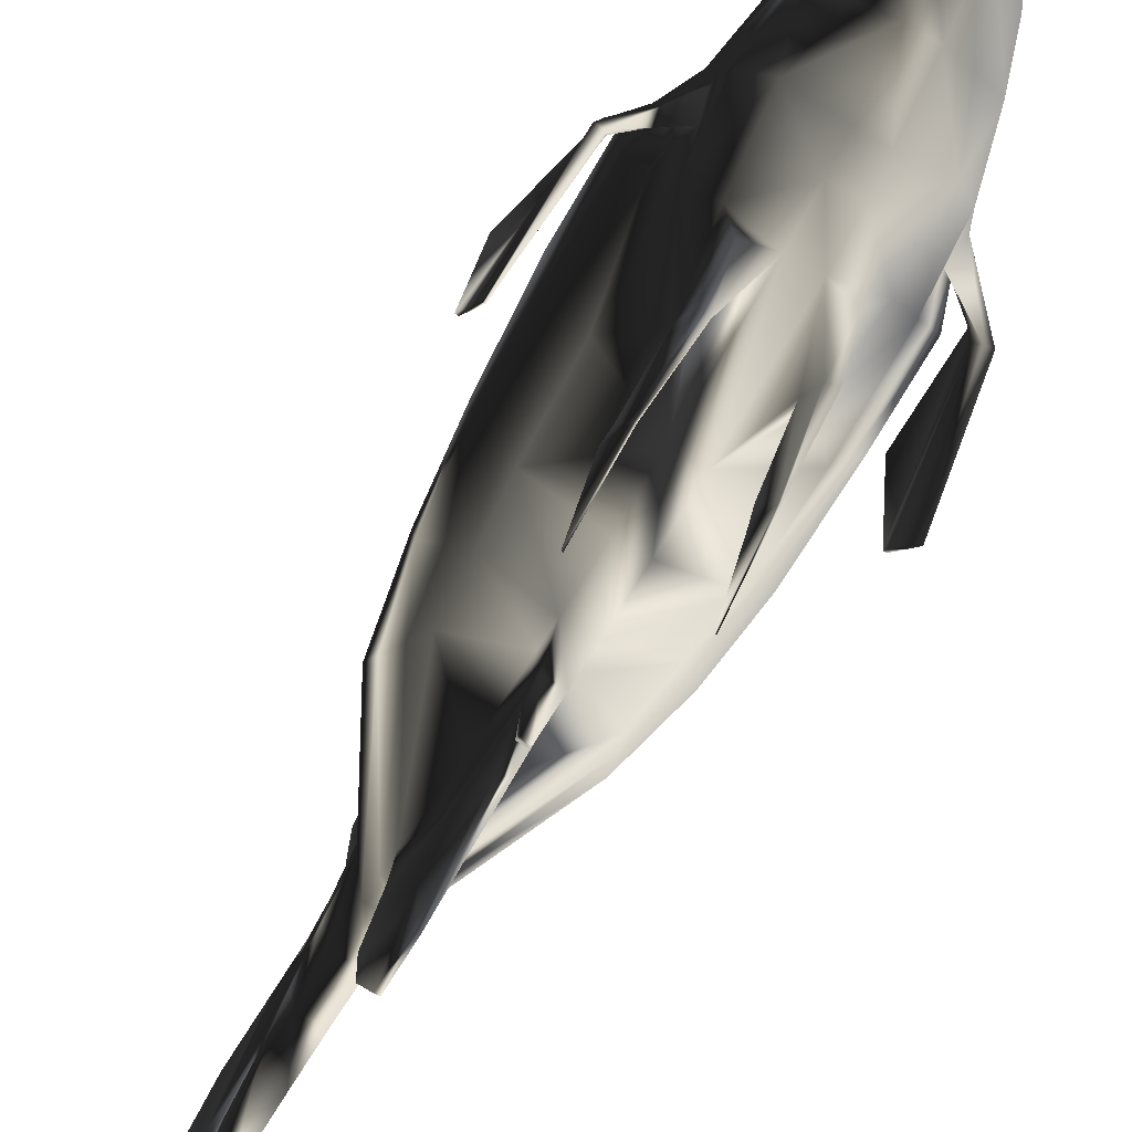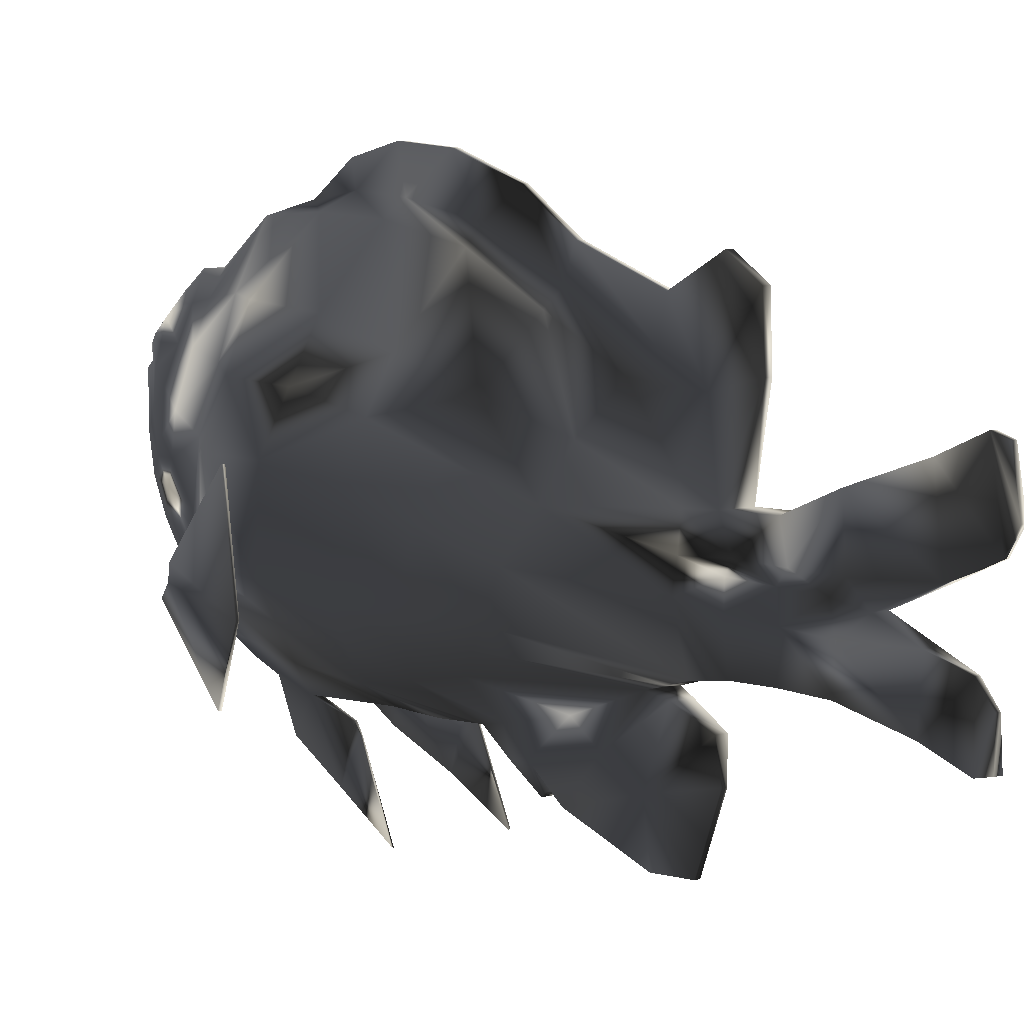
<metadata>
{"format":"obj","ext":"obj","renderer":"f3d","projection":"perspective","resolution":1024,"background":"white","views":[{"elev":-71.0,"azim":-29.9,"up":"+Y"},{"elev":8.9,"azim":147.7,"up":"+Y"}]}
</metadata>
<code>
o TropicalFish07
v -53.96 -32.98 113.7
v -37.13 -31.56 127.3
v -35.48 -36.6 128
v -55.37 -38.31 115.7
v -38.04 -33.3 137.6
v -36.45 -28.57 135.8
v -57.5 -32.98 114.1
v -58.92 -38.31 116.2
v -40.91 -26.52 126.6
v -52.55 -26.87 115.6
v -56.09 -26.87 116
v -34.86 -23.85 134.1
v -63.05 -35.33 55.19
v -64.42 -35.33 55.18
v -62.08 11.06 67.52
v -60.71 11.06 67.53
v -63.65 -65.9 68.92
v -62.29 -65.9 68.92
v -5.818 -62.22 136.5
v -24.08 -60.88 118.7
v -17.69 -67.27 113.7
v -5.818 -66.82 116.5
v 6.217 -62.22 136.5
v 6.217 -66.82 116.5
v -20.58 -75.77 53.84
v -20.75 -107.6 34.66
v -21.41 -107.3 34.88
v -21.57 -75.67 53.69
v -5.818 -69.43 60.39
v 6.217 -69.43 60.39
v -34.5 -51.01 115.5
v -25.79 -46.15 150
v -35.21 -34.73 144.3
v 21.81 -107.3 34.88
v 21.15 -107.6 34.66
v 20.98 -75.77 53.84
v 21.97 -75.67 53.69
v -20.25 -84.08 97.82
v -15.7 -85.13 97.26
v -20.5 -68.83 87.3
v -34.5 -54.23 71.93
v -15.44 -70.03 87.43
v 15.84 -70.03 87.43
v 16.1 -85.13 97.26
v 34.9 -54.23 71.93
v 20.9 -68.83 87.3
v 34.9 -51.01 115.5
v 24.48 -60.88 118.7
v 18.09 -67.27 113.7
v 20.65 -84.08 97.82
v -20.37 -95.31 68.28
v -19.71 -95.6 68.07
v -20.53 -72.22 58.92
v -19.54 -72.32 59.06
v 19.93 -72.32 59.06
v 20.1 -95.6 68.07
v 20.93 -72.22 58.92
v 20.76 -95.31 68.28
v 6.217 -53.63 -41.26
v 6.217 -39.33 -79.56
v 28.71 -43.51 -19.32
v 6.217 -62.64 -4.775
v 31.2 -48.87 6.707
v 6.217 -65.15 6.693
v 26.18 -46.15 150
v 18.22 -30.05 173.1
v 6.217 -38.79 176.1
v 6.217 -55.32 149.9
v 6.217 -36.17 -89.8
v 32 -33.91 -29.25
v 37.1 -37.36 0.7806
v 41.22 -40.8 72.47
v 41.22 -38.69 112.9
v 35.61 -25.02 141.7
v 30.21 -11.21 167.4
v 30.21 -21.31 170
v 35.61 -34.73 144.3
v 6.217 -33.01 -100
v 10.37 -9.848 -97.78
v 35.29 -6.029 -49.62
v 35.29 -24.31 -39.18
v 41.45 1.603 -12.02
v 43 -25.84 -5.146
v 47.55 10.63 70.55
v 47.55 8.493 110.4
v 47.55 -26.37 110.4
v 47.55 -27.38 73.01
v 35.61 10.16 133.9
v 30.21 15.32 161.8
v 30.21 -1.1 164.7
v 35.61 -15.32 139.1
v 9.335 1.928 -99
v 28.02 12.03 -58.34
v 33.17 20.09 -16.61
v 37.22 32.97 69.58
v 37.22 32.16 112
v 28.26 33.99 133.9
v 24.21 36.64 159.9
v -5.818 -53.63 -41.26
v -5.818 -62.64 -4.775
v -28.31 -43.51 -19.32
v -5.818 -39.33 -79.56
v -5.818 -65.15 6.693
v -30.8 -48.87 6.707
v -5.818 -38.79 176.1
v -17.82 -30.05 173.1
v -5.818 -55.32 149.9
v -31.6 -33.91 -29.25
v -5.818 -36.17 -89.8
v -36.7 -37.36 0.7806
v -40.82 -38.69 112.9
v -40.82 -40.8 72.47
v -29.82 -21.31 170
v -29.82 -11.21 167.4
v -35.21 -25.02 141.7
v -5.818 -33.01 -100
v -34.89 -24.31 -39.18
v -34.89 -6.029 -49.62
v -9.975 -9.848 -97.78
v -42.6 -25.84 -5.146
v -41.05 1.603 -12.02
v -47.15 -26.37 110.4
v -47.15 8.493 110.4
v -47.15 10.63 70.55
v -47.15 -27.38 73.01
v -29.82 -1.1 164.7
v -29.82 15.32 161.8
v -35.21 10.16 133.9
v -35.21 -15.32 139.1
v -27.62 12.03 -58.34
v -8.936 1.928 -99
v -32.77 20.09 -16.61
v -36.82 32.16 112
v -36.82 32.97 69.58
v -23.82 36.64 159.9
v -27.86 33.99 133.9
v 1.199 -90.8 -96.83
v 1.199 -93.51 -75.1
v -0.7995 -93.51 -75.1
v -0.7995 -90.8 -96.83
v 2.207 -82.8 -19.88
v -1.808 -82.8 -19.88
v -1.808 -80.71 -22.49
v 2.207 -80.71 -22.49
v 6.217 18.75 230.3
v -5.818 18.75 230.3
v -5.818 15.67 230.5
v 6.217 15.67 230.5
v 6.217 23.35 228.2
v -5.818 23.35 228.2
v -5.818 21.83 230.2
v 6.217 21.83 230.2
v 6.217 24.86 226.2
v 6.217 30.24 227.3
v -5.818 30.24 227.3
v -5.818 24.86 226.2
v 6.217 32.14 225.8
v -5.818 32.14 225.8
v 6.217 51.13 200.4
v -5.818 51.13 200.4
v -5.818 39.02 217.9
v 6.217 39.02 217.9
v 1.513 107.6 63.96
v -1.114 107.6 63.96
v -1.114 101.3 92.42
v 1.513 101.3 92.42
v 1.513 72.29 -81.82
v 1.513 85.66 -109.1
v -1.114 85.66 -109.1
v -1.114 72.29 -81.82
v 1.101 27.58 -230.5
v -0.7017 27.58 -230.5
v -0.7017 47.43 -226.2
v 1.101 47.43 -226.2
v 1.064 -20.15 -222.6
v 1.711 -35.98 -223.1
v -1.312 -35.98 -223.1
v -0.6644 -20.15 -222.6
v 1.199 -62 -109.2
v -0.7995 -62 -109.2
v 16.57 2.152 209.2
v 11.4 -0.3478 211.5
v 16.57 9.464 205.9
v 16.57 5.808 207.6
v 16.57 24.98 203.4
v 6.217 34.03 224.3
v 11.4 41.85 205.1
v -11 -0.3478 211.5
v -5.818 -2.848 213.7
v -16.17 5.808 207.6
v -16.17 2.152 209.2
v -16.17 24.98 203.4
v -16.17 9.464 205.9
v -13.59 33.42 204.2
v 6.217 -2.848 213.7
v 6.217 59.85 186
v -5.818 59.85 186
v 15.52 -18.34 191.1
v 24.82 -10.14 188.9
v 24.82 -3.105 185.8
v 24.82 3.93 182.7
v 24.82 21.87 180.5
v 15.52 49.22 176.8
v -15.12 -18.34 191.1
v -5.818 -26.54 193.3
v -24.42 -3.105 185.8
v -24.42 -10.14 188.9
v -24.42 3.93 182.7
v -24.42 21.87 180.5
v -19.77 35.55 178.6
v 6.217 -26.54 193.3
v 6.217 60.61 171.9
v -5.818 60.61 171.9
v 6.217 80.33 140.8
v 20.91 56.08 135.3
v 26.88 55.83 113.7
v 6.217 83.56 105.6
v 1.513 106.8 31.64
v -1.114 106.8 31.64
v 6.217 -29.75 -118.6
v 8.981 -10.74 -120.2
v -5.818 -29.75 -118.6
v -8.581 -10.74 -120.2
v -7.89 -0.9166 -119.5
v 1.513 77.11 -126
v -1.114 77.11 -126
v 8.296 14.86 -99.41
v 7.599 4.197 -121.8
v 6.217 16.04 -113.7
v 6.217 22.4 -95.52
v 5.717 -28.09 -140
v 7.045 -11.05 -142.1
v -5.318 -28.09 -140
v -6.646 -11.05 -142.1
v -6.123 -0.8044 -140.1
v 5.15 17.93 -139.4
v -4.751 17.93 -139.4
v -5.818 16.04 -113.7
v 5.999 4.791 -144.3
v 5.11 -11.36 -164
v 5.217 -27.37 -162.9
v 3.737 -31.93 -195.9
v 2.949 -8.37 -196.6
v -4.818 -27.37 -162.9
v -3.337 -31.93 -195.9
v -4.711 -11.36 -164
v -2.55 -8.37 -196.6
v -4.356 -0.6922 -160.8
v -2.603 -2.347 -176.1
v -3.684 28.49 -164.7
v 4.083 28.49 -164.7
v 3.055 40.51 -199.5
v -2.656 40.51 -199.5
v 4.4 5.385 -166.9
v 3.055 9.669 -204.1
v 6.217 47.76 -69.33
v 20.75 30.69 -65.3
v 6.217 62.95 -26.74
v 24.37 38.88 -20.31
v 6.217 83.65 64.63
v 26.88 55.31 68.6
v 18.22 52.22 159.2
v -20.35 30.69 -65.3
v -5.818 47.76 -69.33
v -5.818 22.4 -95.52
v -7.896 14.86 -99.41
v -26.48 55.31 68.6
v -5.818 83.65 64.63
v -5.818 78.14 15.85
v -25.65 47.07 24.68
v -26.48 55.83 113.7
v -5.818 83.56 105.6
v -17.82 52.22 159.2
v -15.12 49.22 176.8
v -5.818 34.03 224.3
v 3.002 -2.347 -176.1
v -2.656 9.669 -204.1
v 13.98 33.42 204.2
v -11 41.85 205.1
v 20.17 35.55 178.6
v -5.818 80.33 140.8
v -20.51 56.08 135.3
v -7.199 4.197 -121.8
v 8.29 -0.9166 -119.5
v -5.6 4.791 -144.3
v 6.522 -0.8044 -140.1
v -4 5.385 -166.9
v 4.755 -0.6922 -160.8
v 1.513 46.46 -101.9
v 1.513 56.42 -77.33
v 1.513 52.86 -127.1
v -1.114 52.86 -127.1
v -1.114 46.46 -101.9
v -1.114 56.42 -77.33
v -5.818 62.95 -26.74
v -1.114 69.83 -30.3
v -1.114 91.08 89.8
v -1.114 90.49 58.9
v -1.114 86.79 116.7
v 1.513 86.79 116.7
v 1.513 91.08 89.8
v 1.513 90.49 58.9
v 6.217 78.14 15.85
v 1.513 85.4 14.31
v 1.513 97.88 -7.112
v -1.114 83.47 -36.04
v -1.114 97.88 -7.112
v 6.217 -68.07 32.61
v 33.69 -54.23 32.74
v 40.06 -40.8 30.81
v 46.43 -27.38 28.88
v 44.76 9.236 25.58
v 26.05 47.07 24.68
v 35.68 28.15 25.13
v -5.818 -68.07 32.61
v -33.29 -54.23 32.74
v -39.66 -40.8 30.81
v -44.36 9.236 25.58
v -46.03 -27.38 28.88
v -35.29 28.15 25.13
v 1.513 83.47 -36.04
v -23.97 38.88 -20.31
v -1.114 85.4 14.31
v 1.513 69.83 -30.3
v 1.101 49.1 -218.4
v -0.7017 49.1 -218.4
v 1.101 18.26 -224.4
v -0.7017 18.26 -224.4
v 1.064 -12.41 -214.7
v -0.6644 -12.41 -214.7
v 1.711 -37.89 -215.6
v -1.312 -37.89 -215.6
v 4.263 -41.02 -88.83
v -3.864 -41.02 -88.83
v 4.263 -62.33 -54.35
v 4.263 -72.21 -15.77
v 4.263 -74.3 -6.211
v -3.864 -74.3 -6.211
v -3.864 -72.21 -15.77
v -3.864 -62.33 -54.35
v -1.909 -83.44 -31.19
v 2.308 -83.44 -31.19
v -1.909 -70.96 -73.1
v -1.909 -47.3 -107.6
v 2.308 -47.3 -107.6
v 2.308 -70.96 -73.1
v 35.88 -36.6 128
v 38.44 -33.3 137.6
v 40.07 -31.56 127.3
v 35.26 -23.85 134.1
v 38.77 -26.52 126.6
v 36.85 -28.57 135.8
v 53.96 -32.98 113.7
v 55.37 -38.31 115.7
v 58.92 -38.31 116.2
v 57.5 -32.98 114.1
v 56.09 -26.87 116
v 52.55 -26.87 115.6
v 63.05 -35.33 55.19
v 60.71 11.06 67.53
v 62.08 11.06 67.52
v 64.42 -35.33 55.18
v 62.29 -65.9 68.92
v 63.65 -65.9 68.92
f 2 4 1
f 5 7 8
f 4 5 8
f 9 11 12
f 13 15 16
f 10 13 16
f 8 18 4
f 7 17 8
f 11 16 15
f 9 1 10
f 11 6 12
f 17 13 18
f 1 18 13
f 11 14 7
f 20 22 19
f 19 24 23
f 25 27 28
f 22 30 24
f 31 32 33
f 34 36 37
f 21 39 22
f 40 21 20
f 29 40 41
f 29 22 42
f 24 43 44
f 30 46 43
f 47 46 45
f 49 44 50
f 39 51 52
f 40 51 38
f 40 54 53
f 42 52 54
f 43 56 44
f 46 55 43
f 46 58 57
f 44 58 50
f 52 27 26
f 51 28 27
f 53 25 28
f 52 25 54
f 56 36 35
f 57 36 55
f 58 37 57
f 56 34 58
f 59 61 62
f 62 63 64
f 65 67 68
f 60 70 61
f 61 71 63
f 45 73 47
f 74 76 77
f 78 80 81
f 81 82 83
f 85 87 84
f 88 90 91
f 79 93 80
f 80 94 82
f 84 96 85
f 97 89 88
f 99 101 102
f 100 104 101
f 105 32 107
f 102 108 109
f 101 110 108
f 41 111 112
f 113 115 33
f 116 118 119
f 117 121 118
f 123 125 122
f 126 128 129
f 119 130 131
f 118 132 130
f 124 133 134
f 127 136 128
f 138 140 137
f 142 144 141
f 105 68 67
f 146 148 145
f 150 152 149
f 154 156 153
f 158 154 157
f 160 162 159
f 164 166 163
f 168 170 167
f 171 173 174
f 176 178 175
f 109 78 69
f 137 180 179
f 181 145 182
f 183 149 184
f 185 153 183
f 187 162 186
f 147 188 189
f 151 190 191
f 156 192 193
f 158 192 155
f 147 195 148
f 197 159 196
f 181 198 199
f 183 200 201
f 183 202 185
f 159 203 196
f 189 204 205
f 191 206 207
f 193 209 208
f 192 210 209
f 189 211 195
f 213 196 212
f 85 91 86
f 215 217 214
f 129 123 122
f 128 133 123
f 219 163 218
f 79 220 221
f 116 220 78
f 119 222 116
f 224 119 131
f 168 226 169
f 227 229 230
f 221 231 232
f 233 220 222
f 223 233 222
f 223 235 234
f 236 238 229
f 228 236 229
f 240 242 243
f 244 242 241
f 246 245 244
f 249 246 248
f 251 253 250
f 251 255 252
f 230 257 227
f 258 257 256
f 217 261 260
f 214 262 215
f 263 265 266
f 268 270 267
f 272 267 271
f 213 274 197
f 161 186 162
f 249 255 276
f 186 278 187
f 279 161 160
f 187 280 203
f 160 274 279
f 97 216 215
f 272 282 281
f 266 238 283
f 92 228 227
f 283 237 285
f 228 286 239
f 250 277 287
f 254 276 255
f 256 289 290
f 229 289 230
f 238 291 229
f 238 293 292
f 264 293 265
f 264 296 294
f 268 297 298
f 272 299 297
f 214 299 281
f 300 217 301
f 260 301 217
f 303 302 260
f 302 163 301
f 304 218 302
f 167 289 168
f 289 225 168
f 292 225 291
f 226 293 169
f 293 170 169
f 294 306 170
f 298 164 219
f 218 307 219
f 30 309 45
f 87 310 311
f 84 311 312
f 313 95 314
f 29 316 315
f 316 112 317
f 124 319 125
f 124 320 318
f 29 308 30
f 306 305 321
f 260 313 303
f 269 322 270
f 269 298 323
f 258 304 303
f 324 305 304
f 323 219 307
f 297 165 164
f 300 165 299
f 166 301 163
f 227 93 92
f 93 259 94
f 261 96 95
f 215 98 97
f 130 266 131
f 320 322 132
f 133 267 134
f 274 135 210
f 275 157 186
f 275 194 158
f 279 210 194
f 136 271 133
f 283 131 266
f 283 235 224
f 287 249 248
f 243 249 276
f 185 157 154
f 185 280 278
f 88 96 97
f 79 284 92
f 221 286 284
f 240 276 288
f 84 314 95
f 134 270 320
f 76 198 66
f 90 200 75
f 89 201 90
f 98 202 89
f 205 106 105
f 207 114 113
f 208 127 126
f 209 135 127
f 205 67 211
f 281 212 214
f 203 212 196
f 281 273 213
f 203 98 262
f 282 135 273
f 309 64 63
f 311 71 83
f 312 83 82
f 94 312 82
f 103 316 104
f 104 317 110
f 120 318 121
f 318 132 121
f 315 64 308
f 303 259 258
f 295 323 296
f 296 307 306
f 170 321 167
f 263 295 264
f 256 324 258
f 290 321 324
f 259 314 94
f 322 130 132
f 252 326 253
f 252 327 325
f 277 327 255
f 253 328 277
f 243 330 247
f 242 329 243
f 245 331 242
f 245 330 332
f 241 232 231
f 241 233 244
f 234 244 233
f 248 234 235
f 250 236 251
f 239 251 236
f 250 285 237
f 288 239 286
f 285 248 235
f 232 288 286
f 325 173 326
f 325 171 174
f 327 172 171
f 326 172 328
f 329 178 330
f 175 331 176
f 332 176 331
f 332 178 177
f 102 333 334
f 60 335 333
f 59 336 335
f 62 337 336
f 103 337 64
f 100 338 103
f 99 339 100
f 102 340 99
f 336 143 339
f 336 141 144
f 338 141 337
f 339 142 338
f 339 342 336
f 340 341 339
f 334 343 340
f 333 344 334
f 333 346 345
f 335 342 346
f 341 138 342
f 343 139 341
f 343 180 140
f 345 180 344
f 346 179 345
f 346 138 137
f 47 65 48
f 65 23 48
f 65 76 66
f 113 32 106
f 151 145 152
f 148 182 145
f 146 191 188
f 195 198 182
f 191 204 188
f 211 66 198
f 204 113 106
f 46 49 50
f 19 32 20
f 107 23 68
f 24 48 23
f 31 40 20
f 22 39 42
f 24 30 43
f 77 347 348
f 73 347 47
f 91 351 86
f 74 350 91
f 33 3 31
f 115 5 33
f 129 9 12
f 111 9 122
f 354 349 353
f 348 356 352
f 354 348 347
f 351 357 358
f 359 361 362
f 358 359 353
f 363 355 354
f 356 364 362
f 357 360 358
f 358 349 351
f 352 357 350
f 359 364 363
f 353 363 354
f 357 362 361
f 69 81 70
f 70 83 71
f 72 86 73
f 91 75 74
f 117 109 108
f 120 108 110
f 122 112 111
f 114 129 115
f 156 149 153
f 102 69 60
f 152 184 149
f 150 193 190
f 181 200 184
f 193 206 190
f 72 309 310
f 125 317 112
f 199 75 200
f 206 126 114
f 310 63 71
f 319 110 317
f 86 349 73
f 74 348 352
f 115 12 6
f 111 3 2
f 2 3 4
f 5 6 7
f 4 3 5
f 9 10 11
f 13 14 15
f 10 1 13
f 8 17 18
f 7 14 17
f 11 10 16
f 9 2 1
f 11 7 6
f 17 14 13
f 1 4 18
f 11 15 14
f 20 21 22
f 19 22 24
f 25 26 27
f 22 29 30
f 31 20 32
f 34 35 36
f 21 38 39
f 40 38 21
f 29 42 40
f 30 45 46
f 47 48 46
f 49 24 44
f 39 38 51
f 40 53 51
f 40 42 54
f 42 39 52
f 43 55 56
f 46 57 55
f 46 50 58
f 44 56 58
f 52 51 27
f 51 53 28
f 53 54 25
f 52 26 25
f 56 55 36
f 57 37 36
f 58 34 37
f 56 35 34
f 59 60 61
f 62 61 63
f 65 66 67
f 60 69 70
f 61 70 71
f 45 72 73
f 74 75 76
f 78 79 80
f 81 80 82
f 85 86 87
f 88 89 90
f 79 92 93
f 80 93 94
f 84 95 96
f 97 98 89
f 99 100 101
f 100 103 104
f 105 106 32
f 102 101 108
f 101 104 110
f 41 31 111
f 113 114 115
f 116 117 118
f 117 120 121
f 123 124 125
f 126 127 128
f 119 118 130
f 118 121 132
f 124 123 133
f 127 135 136
f 138 139 140
f 142 143 144
f 105 107 68
f 146 147 148
f 150 151 152
f 154 155 156
f 158 155 154
f 160 161 162
f 164 165 166
f 168 169 170
f 171 172 173
f 176 177 178
f 109 116 78
f 137 140 180
f 181 152 145
f 183 153 149
f 185 154 153
f 187 159 162
f 147 146 188
f 151 150 190
f 156 155 192
f 158 194 192
f 147 189 195
f 197 160 159
f 181 182 198
f 183 184 200
f 183 201 202
f 159 187 203
f 189 188 204
f 191 190 206
f 193 192 209
f 192 194 210
f 189 205 211
f 213 197 196
f 85 88 91
f 215 216 217
f 129 128 123
f 128 136 133
f 219 164 163
f 79 78 220
f 116 222 220
f 119 223 222
f 224 223 119
f 168 225 226
f 227 228 229
f 221 220 231
f 233 231 220
f 223 234 233
f 223 224 235
f 236 237 238
f 228 239 236
f 240 241 242
f 244 245 242
f 246 247 245
f 249 247 246
f 251 252 253
f 251 254 255
f 230 256 257
f 258 259 257
f 217 216 261
f 214 212 262
f 263 264 265
f 268 269 270
f 272 268 267
f 213 273 274
f 161 275 186
f 249 277 255
f 186 157 278
f 279 275 161
f 187 278 280
f 160 197 274
f 97 96 216
f 272 271 282
f 266 265 238
f 92 284 228
f 283 238 237
f 228 284 286
f 250 253 277
f 254 288 276
f 256 230 289
f 229 291 289
f 238 292 291
f 238 265 293
f 264 294 293
f 264 295 296
f 268 272 297
f 272 281 299
f 214 300 299
f 300 214 217
f 260 302 301
f 303 304 302
f 302 218 163
f 304 305 218
f 167 290 289
f 289 291 225
f 292 226 225
f 226 292 293
f 293 294 170
f 294 296 306
f 298 297 164
f 218 305 307
f 30 308 309
f 87 72 310
f 84 87 311
f 313 261 95
f 29 41 316
f 316 41 112
f 124 318 319
f 124 134 320
f 29 315 308
f 306 307 305
f 260 261 313
f 269 295 322
f 269 268 298
f 258 324 304
f 324 321 305
f 323 298 219
f 297 299 165
f 300 166 165
f 166 300 301
f 227 257 93
f 93 257 259
f 261 216 96
f 215 262 98
f 130 263 266
f 320 270 322
f 133 271 267
f 274 273 135
f 275 158 157
f 275 279 194
f 279 274 210
f 136 282 271
f 283 224 131
f 283 285 235
f 287 277 249
f 243 247 249
f 185 278 157
f 185 202 280
f 88 85 96
f 79 221 284
f 221 232 286
f 240 243 276
f 84 312 314
f 134 267 270
f 76 199 198
f 90 201 200
f 89 202 201
f 98 280 202
f 205 204 106
f 207 206 114
f 208 209 127
f 209 210 135
f 205 105 67
f 281 213 212
f 203 262 212
f 281 282 273
f 203 280 98
f 282 136 135
f 309 308 64
f 311 310 71
f 312 311 83
f 94 314 312
f 103 315 316
f 104 316 317
f 120 319 318
f 318 320 132
f 315 103 64
f 303 313 259
f 295 269 323
f 296 323 307
f 170 306 321
f 263 322 295
f 256 290 324
f 290 167 321
f 259 313 314
f 322 263 130
f 252 325 326
f 252 255 327
f 277 328 327
f 253 326 328
f 243 329 330
f 242 331 329
f 245 332 331
f 245 247 330
f 241 240 232
f 241 231 233
f 234 246 244
f 248 246 234
f 250 237 236
f 239 254 251
f 250 287 285
f 288 254 239
f 285 287 248
f 232 240 288
f 325 174 173
f 325 327 171
f 327 328 172
f 326 173 172
f 329 175 178
f 175 329 331
f 332 177 176
f 332 330 178
f 102 60 333
f 60 59 335
f 59 62 336
f 62 64 337
f 103 338 337
f 100 339 338
f 99 340 339
f 102 334 340
f 336 144 143
f 336 337 141
f 338 142 141
f 339 143 142
f 339 341 342
f 340 343 341
f 334 344 343
f 333 345 344
f 333 335 346
f 335 336 342
f 341 139 138
f 343 140 139
f 343 344 180
f 345 179 180
f 346 137 179
f 346 342 138
f 47 77 65
f 65 68 23
f 65 77 76
f 113 33 32
f 151 146 145
f 148 195 182
f 146 151 191
f 195 211 198
f 191 207 204
f 211 67 66
f 204 207 113
f 46 48 49
f 19 107 32
f 107 19 23
f 24 49 48
f 31 41 40
f 77 47 347
f 73 349 347
f 91 350 351
f 74 352 350
f 33 5 3
f 115 6 5
f 129 122 9
f 111 2 9
f 354 347 349
f 348 355 356
f 354 355 348
f 351 350 357
f 359 360 361
f 358 360 359
f 363 364 355
f 356 355 364
f 357 361 360
f 358 353 349
f 352 356 357
f 359 362 364
f 353 359 363
f 357 356 362
f 69 78 81
f 70 81 83
f 72 87 86
f 91 90 75
f 117 116 109
f 120 117 108
f 122 125 112
f 114 126 129
f 156 150 149
f 102 109 69
f 152 181 184
f 150 156 193
f 181 199 200
f 193 208 206
f 72 45 309
f 125 319 317
f 199 76 75
f 206 208 126
f 310 309 63
f 319 120 110
f 86 351 349
f 74 77 348
f 115 129 12
f 111 31 3

</code>
